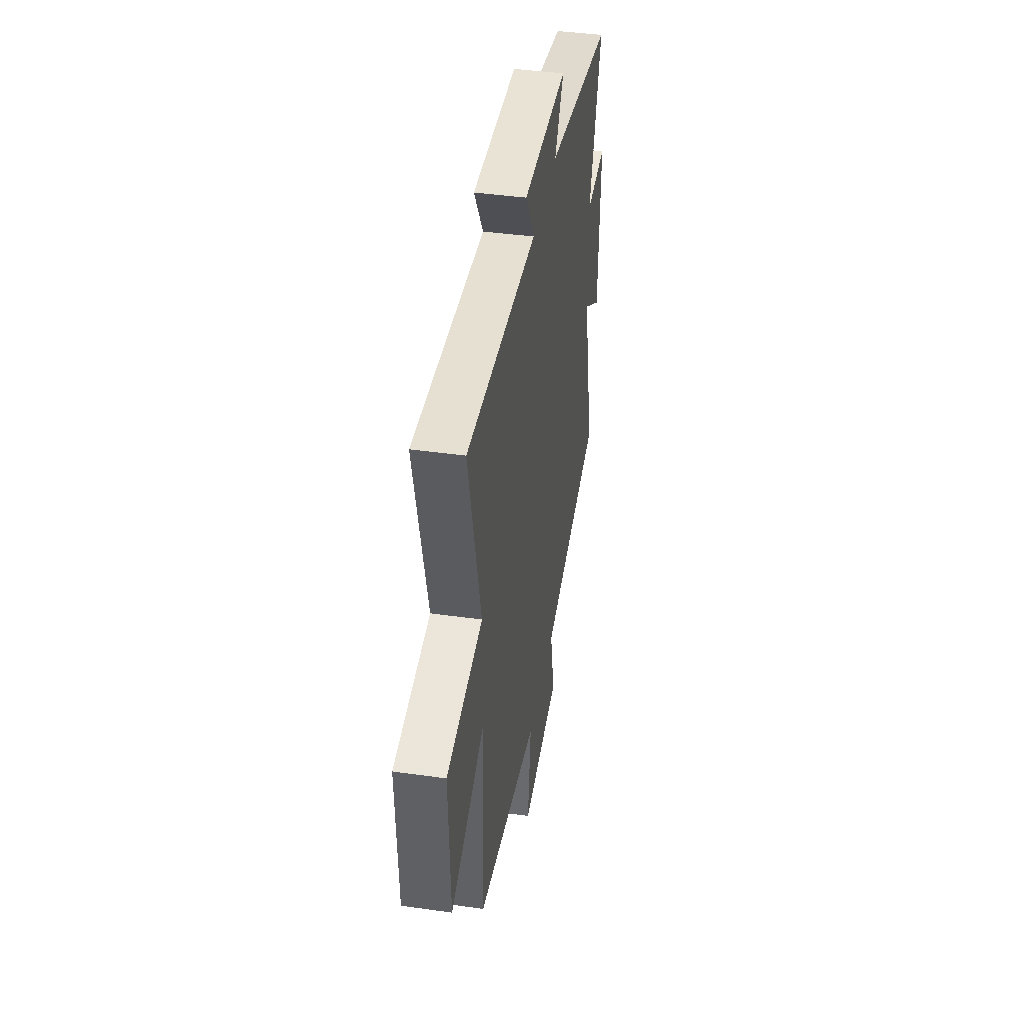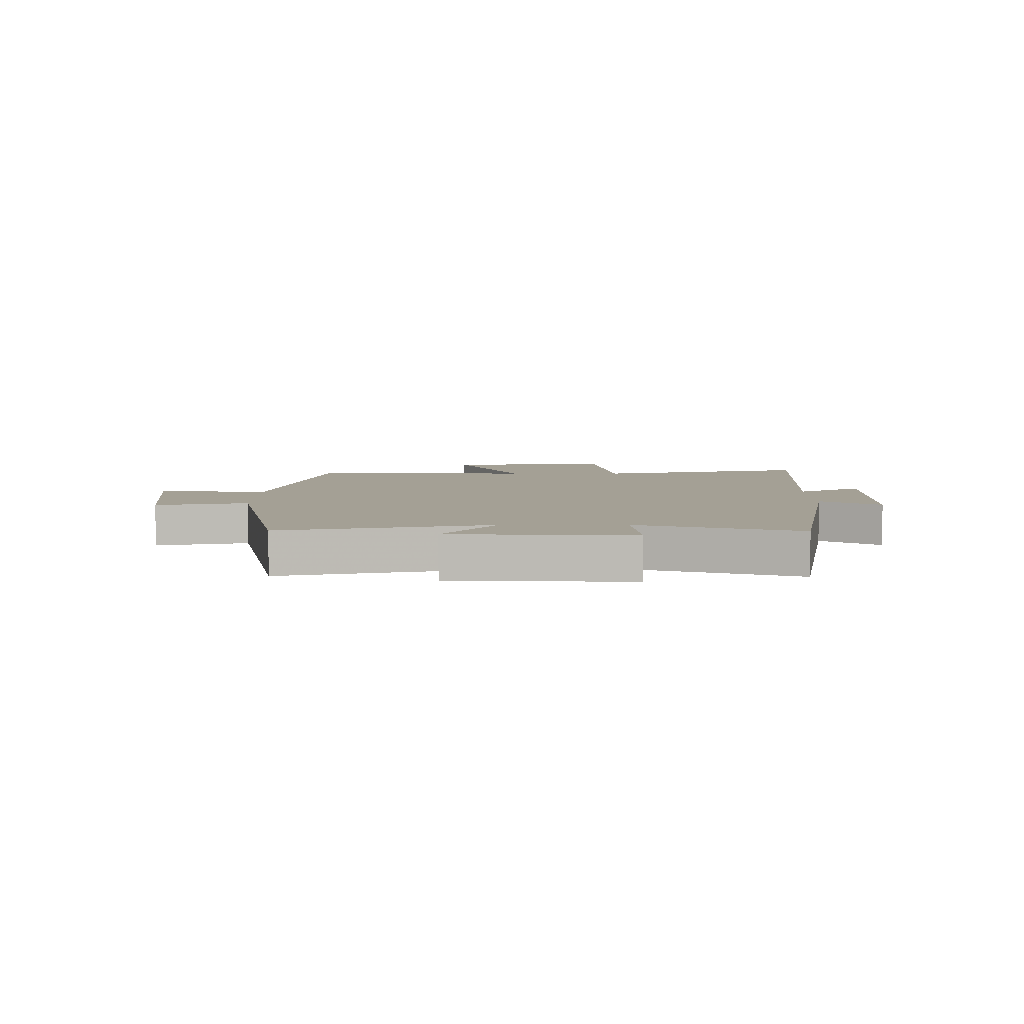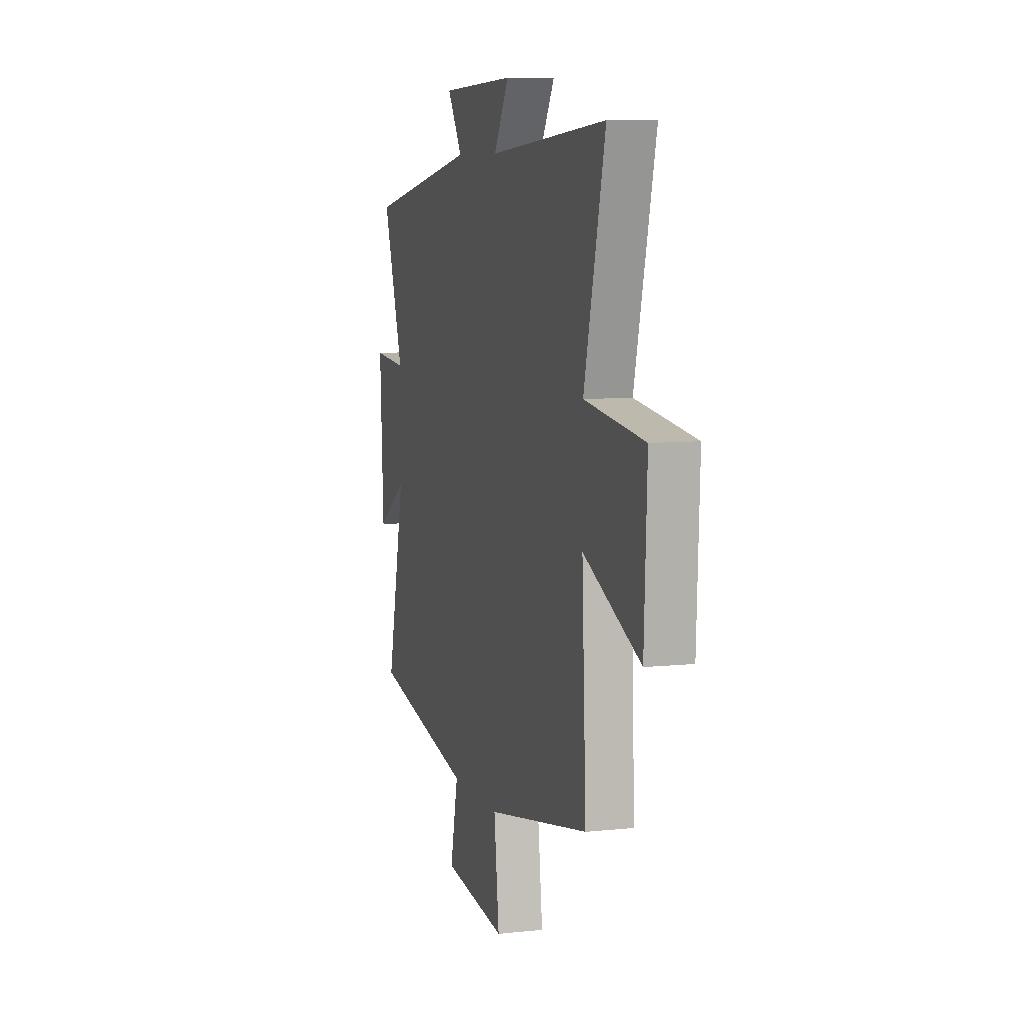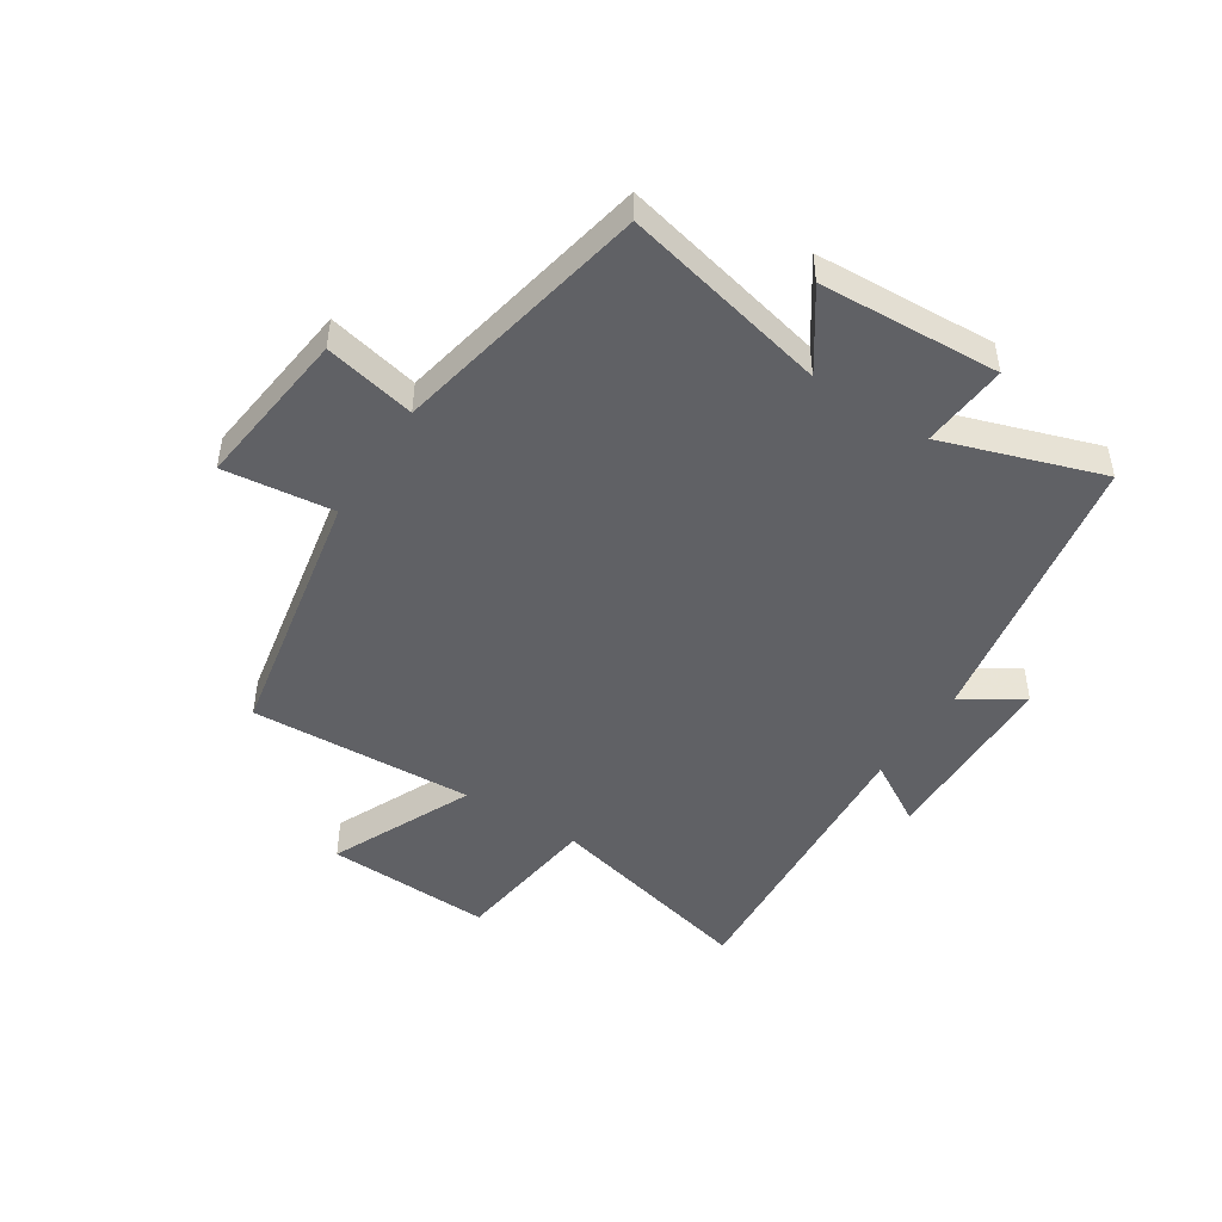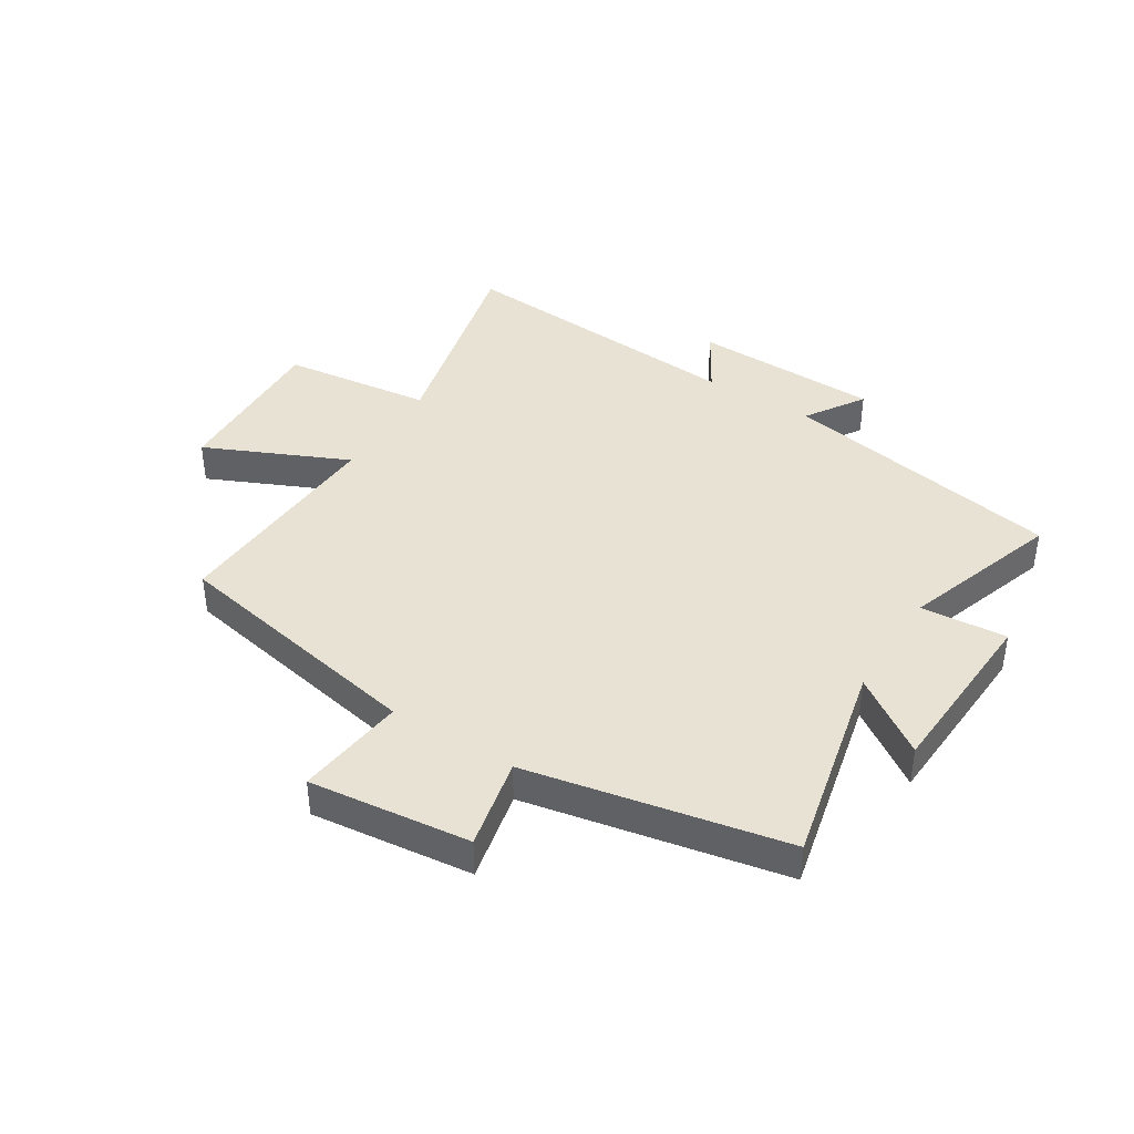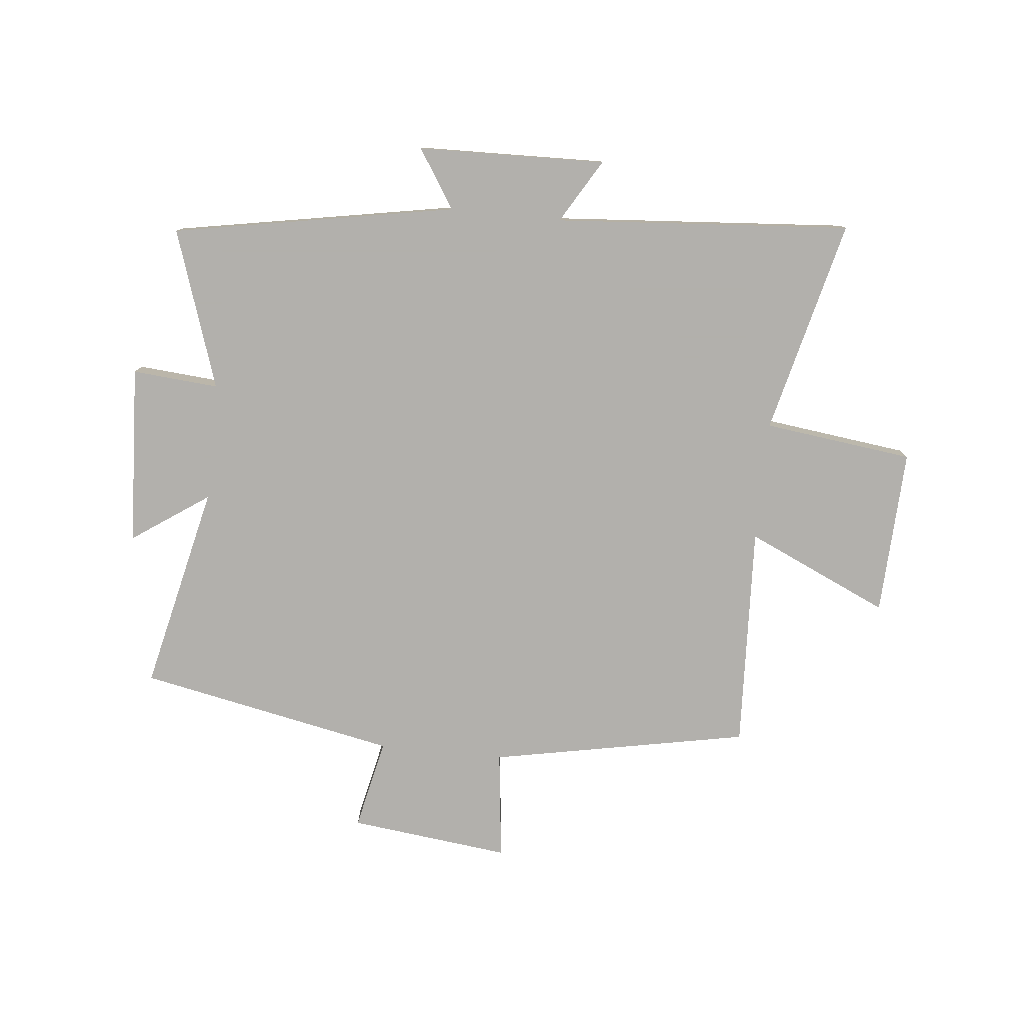
<metadata>
{"format":"obj","ext":"obj","renderer":"f3d","projection":"perspective","resolution":1024,"background":"white","views":[{"elev":42.3,"azim":99.6,"up":"+Z"},{"elev":5.7,"azim":-90.1,"up":"+Y"},{"elev":7.9,"azim":73.3,"up":"+Z"},{"elev":-47.3,"azim":-122.8,"up":"+Y"},{"elev":40.8,"azim":-147.8,"up":"+Y"},{"elev":-78.6,"azim":-5.8,"up":"+Y"}]}
</metadata>
<code>
v 0.59 0.07 0.538
v 0.5 0.07 0.173
v 0.755 0.07 0.141
v 0.743 0.07 -0.143
v 0.5 0.07 -0.033
v 0.518 0.07 -0.415
v 0.077 0.07 -0.5
v 0.099 0.07 -0.687
v -0.175 0.07 -0.655
v -0.141 0.07 -0.5
v -0.58 0.07 -0.412
v -0.5 0.07 -0.061
v -0.631 0.07 -0.151
v -0.647 0.07 0.155
v -0.5 0.07 0.143
v -0.59 0.07 0.413
v -0.108 0.07 0.5
v -0.172 0.07 0.6
v 0.148 0.07 0.608
v 0.084 0.07 0.5
v 0.59 0 0.538
v 0.5 0 0.173
v 0.755 0 0.141
v 0.743 0 -0.143
v 0.5 0 -0.033
v 0.518 0 -0.415
v 0.077 0 -0.5
v 0.099 0 -0.687
v -0.175 0 -0.655
v -0.141 0 -0.5
v -0.58 0 -0.412
v -0.5 0 -0.061
v -0.631 0 -0.151
v -0.647 0 0.155
v -0.5 0 0.143
v -0.59 0 0.413
v -0.108 0 0.5
v -0.172 0 0.6
v 0.148 0 0.608
v 0.084 0 0.5
f 17 18 19 20
f 15 16 17 20
f 15 20 1 2
f 12 13 14 15
f 12 15 2 3
f 10 11 12
f 7 8 9 10
f 5 6 7 10
f 5 10 12
f 3 4 5
f 3 5 12
f 40 39 38 37
f 40 37 36 35
f 22 21 40 35
f 35 34 33 32
f 23 22 35 32
f 32 31 30
f 30 29 28 27
f 30 27 26 25
f 32 30 25
f 25 24 23
f 32 25 23
f 1 21 22 2
f 2 22 23 3
f 3 23 24 4
f 4 24 25 5
f 5 25 26 6
f 6 26 27 7
f 7 27 28 8
f 8 28 29 9
f 9 29 30 10
f 10 30 31 11
f 11 31 32 12
f 12 32 33 13
f 13 33 34 14
f 14 34 35 15
f 15 35 36 16
f 16 36 37 17
f 17 37 38 18
f 18 38 39 19
f 19 39 40 20
f 20 40 21 1

</code>
